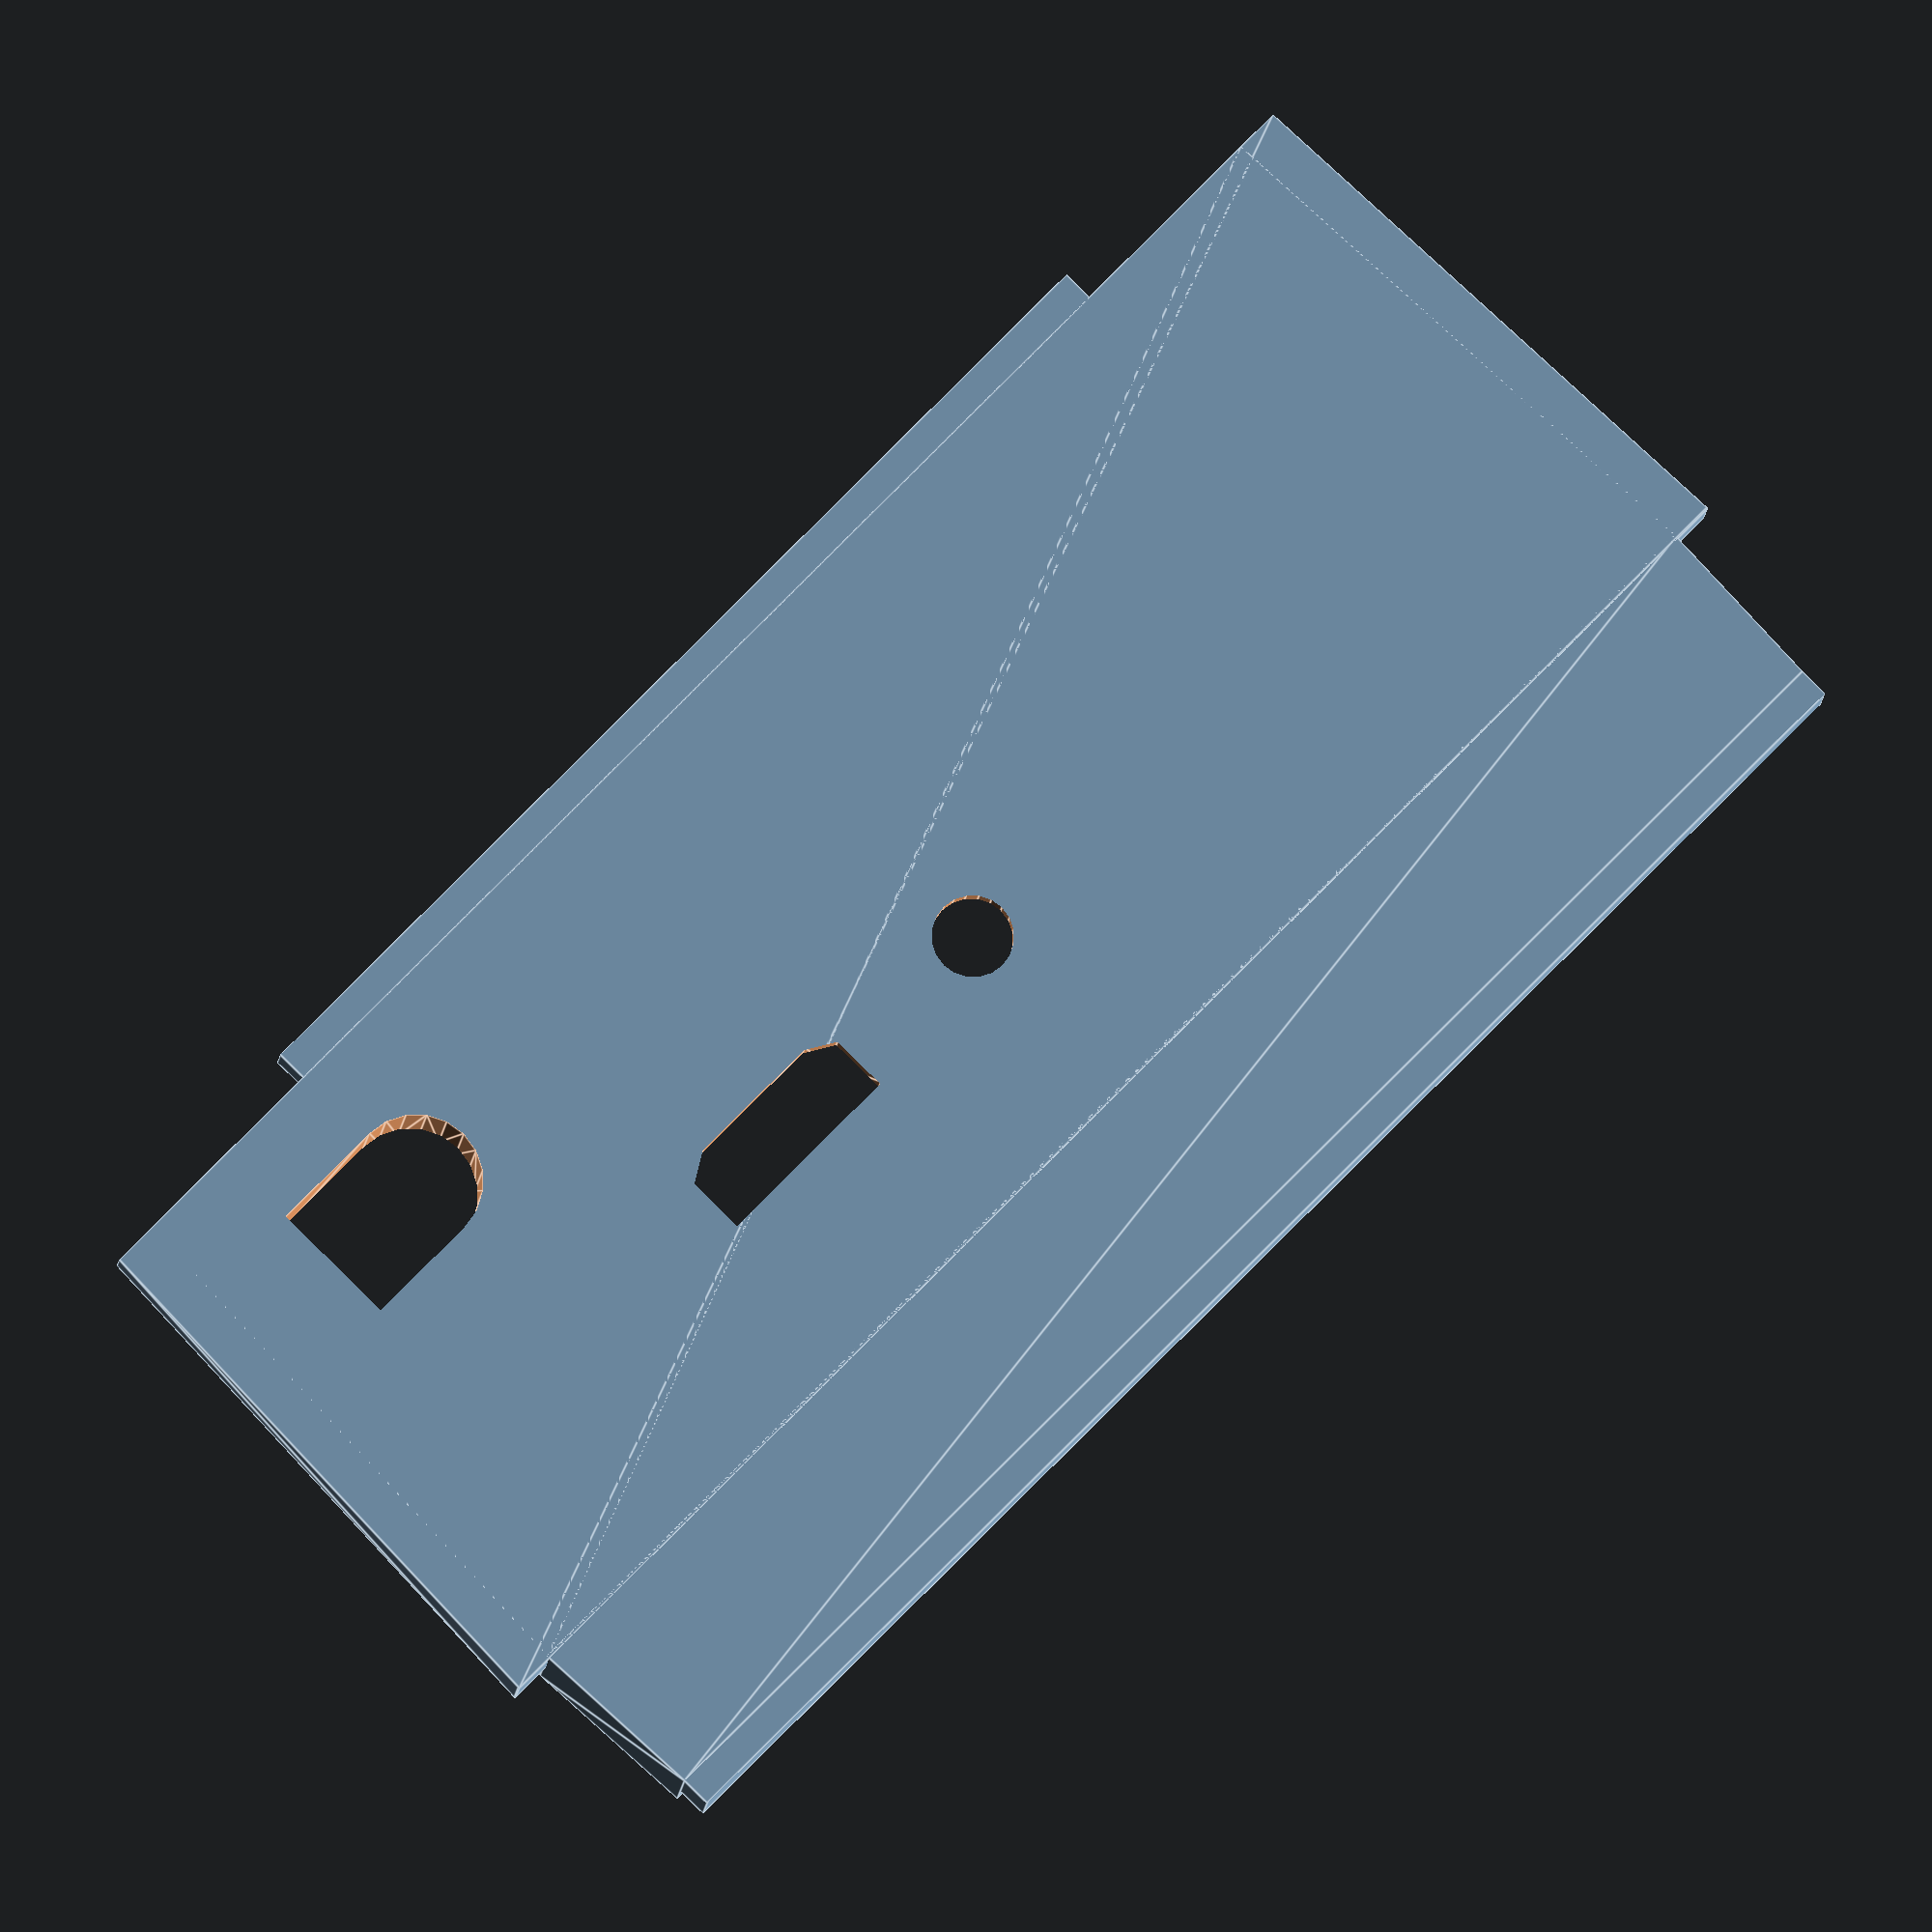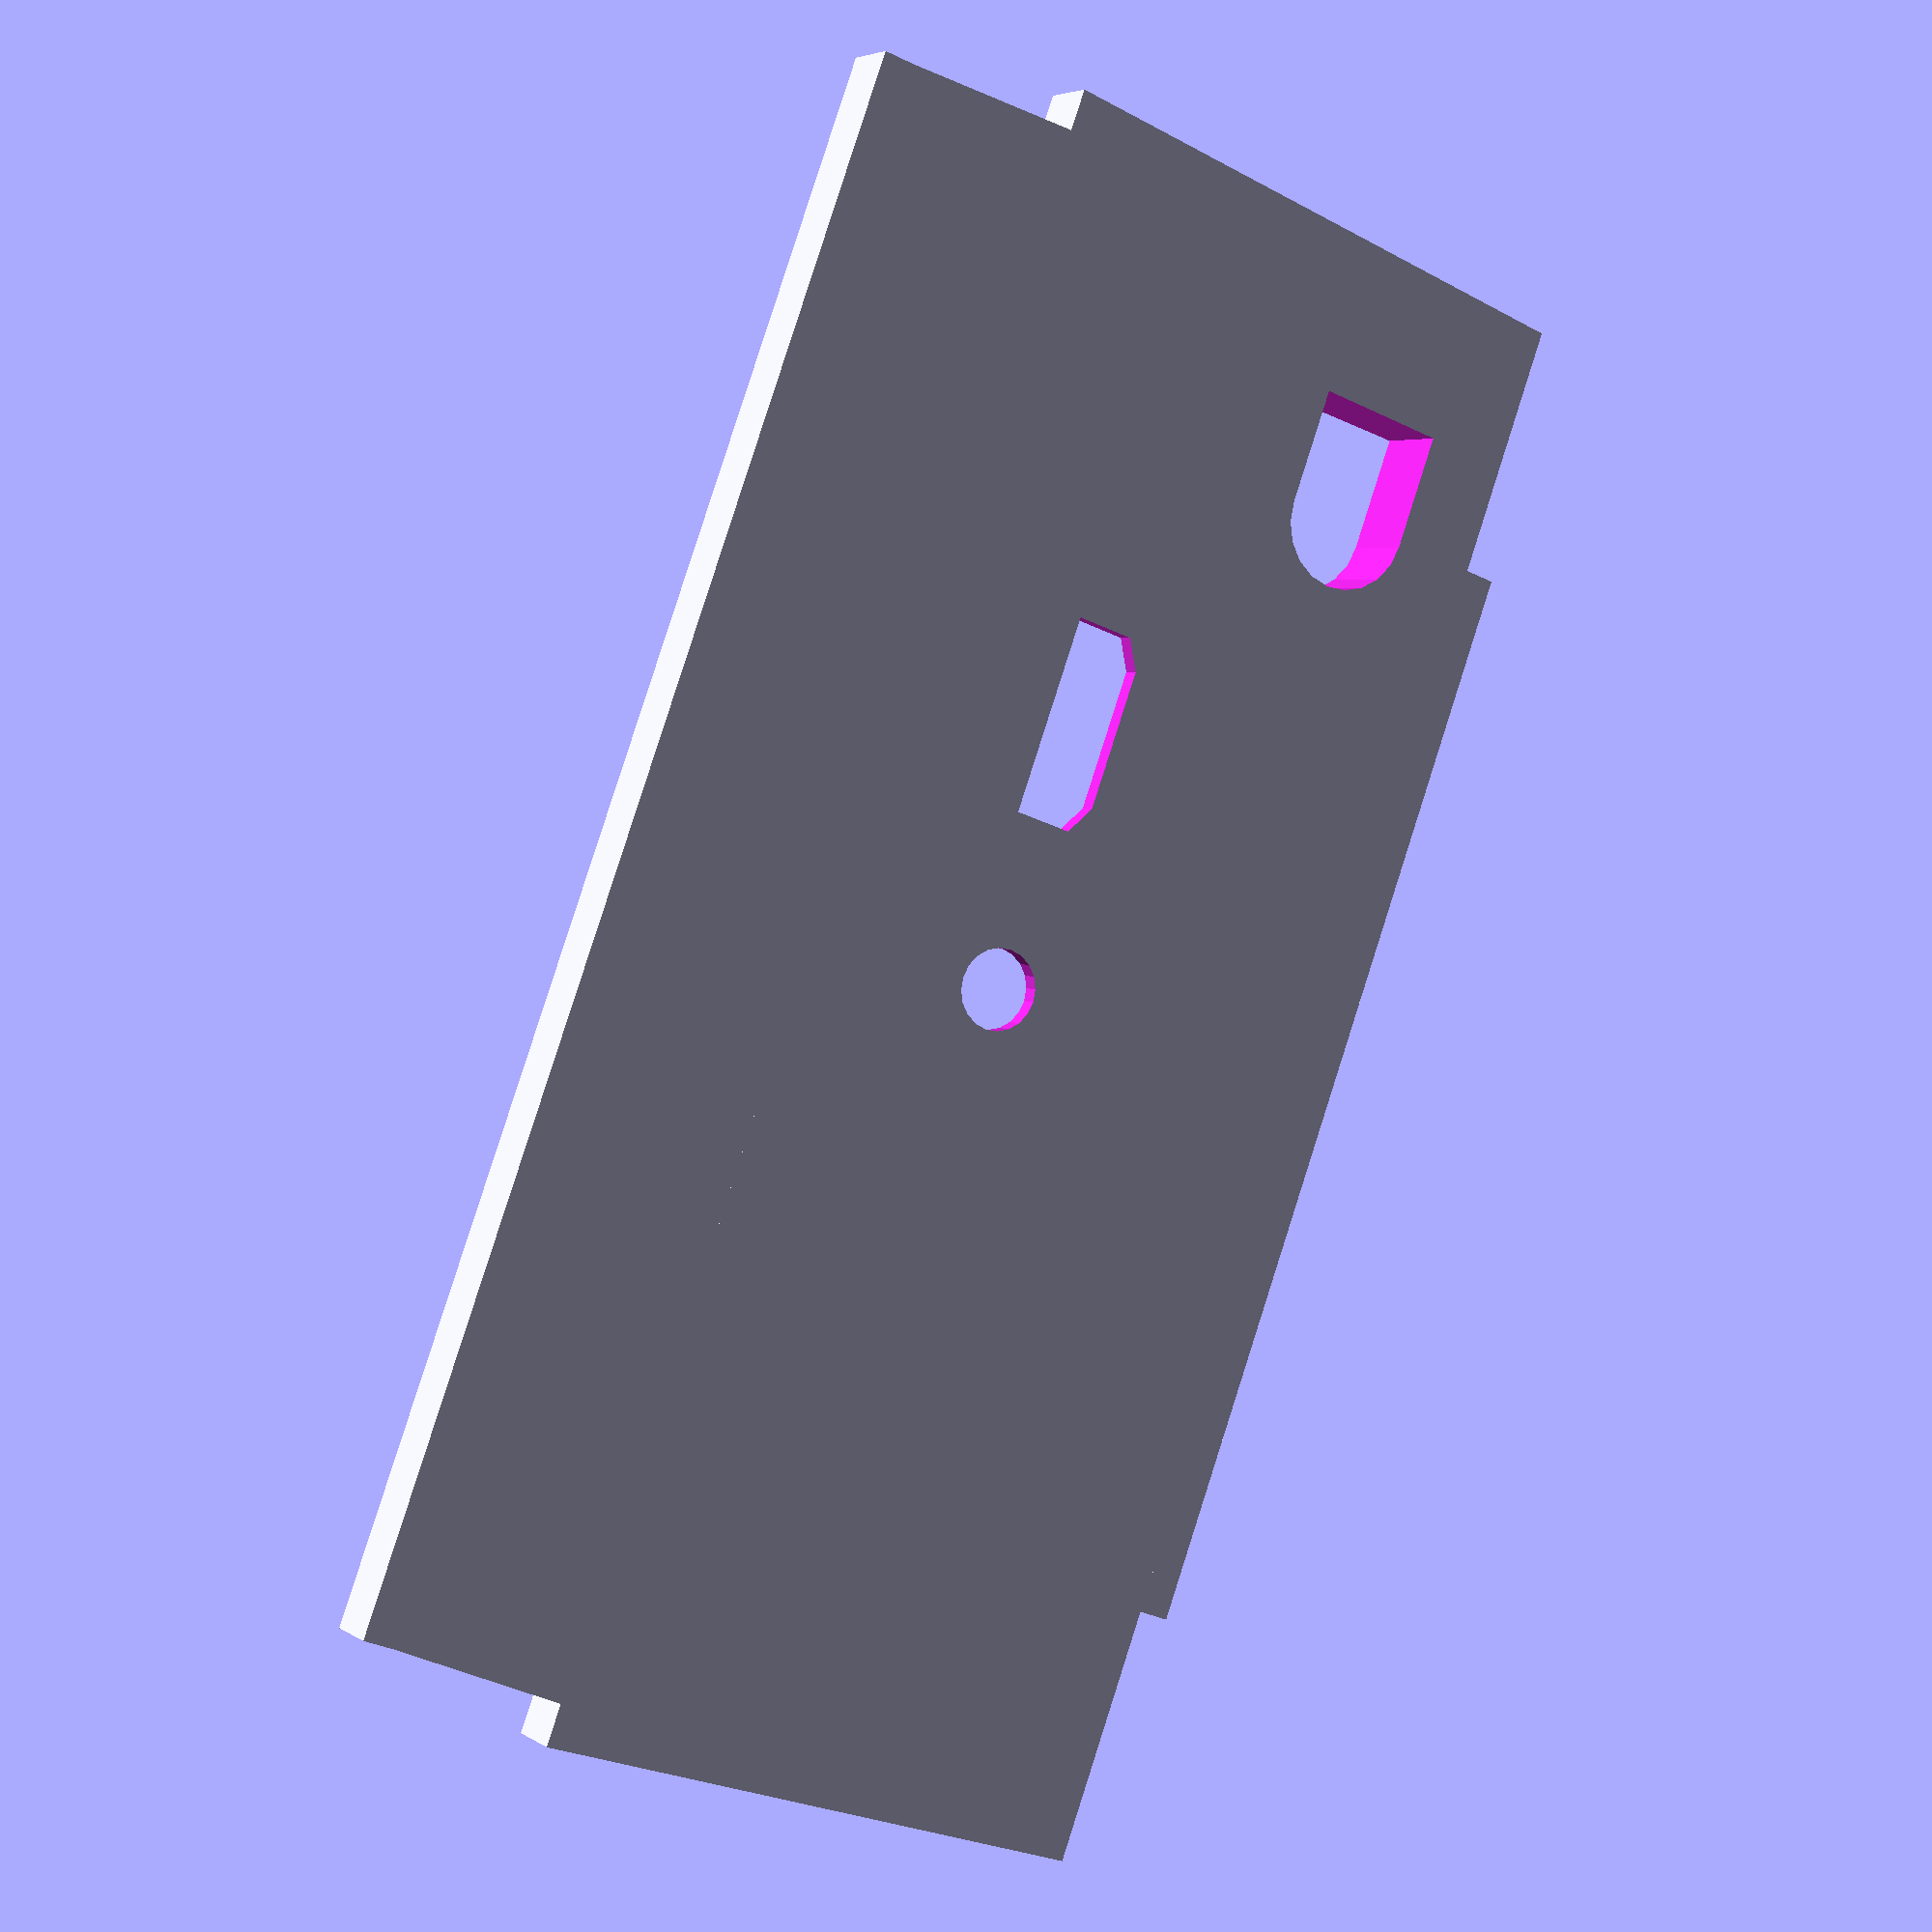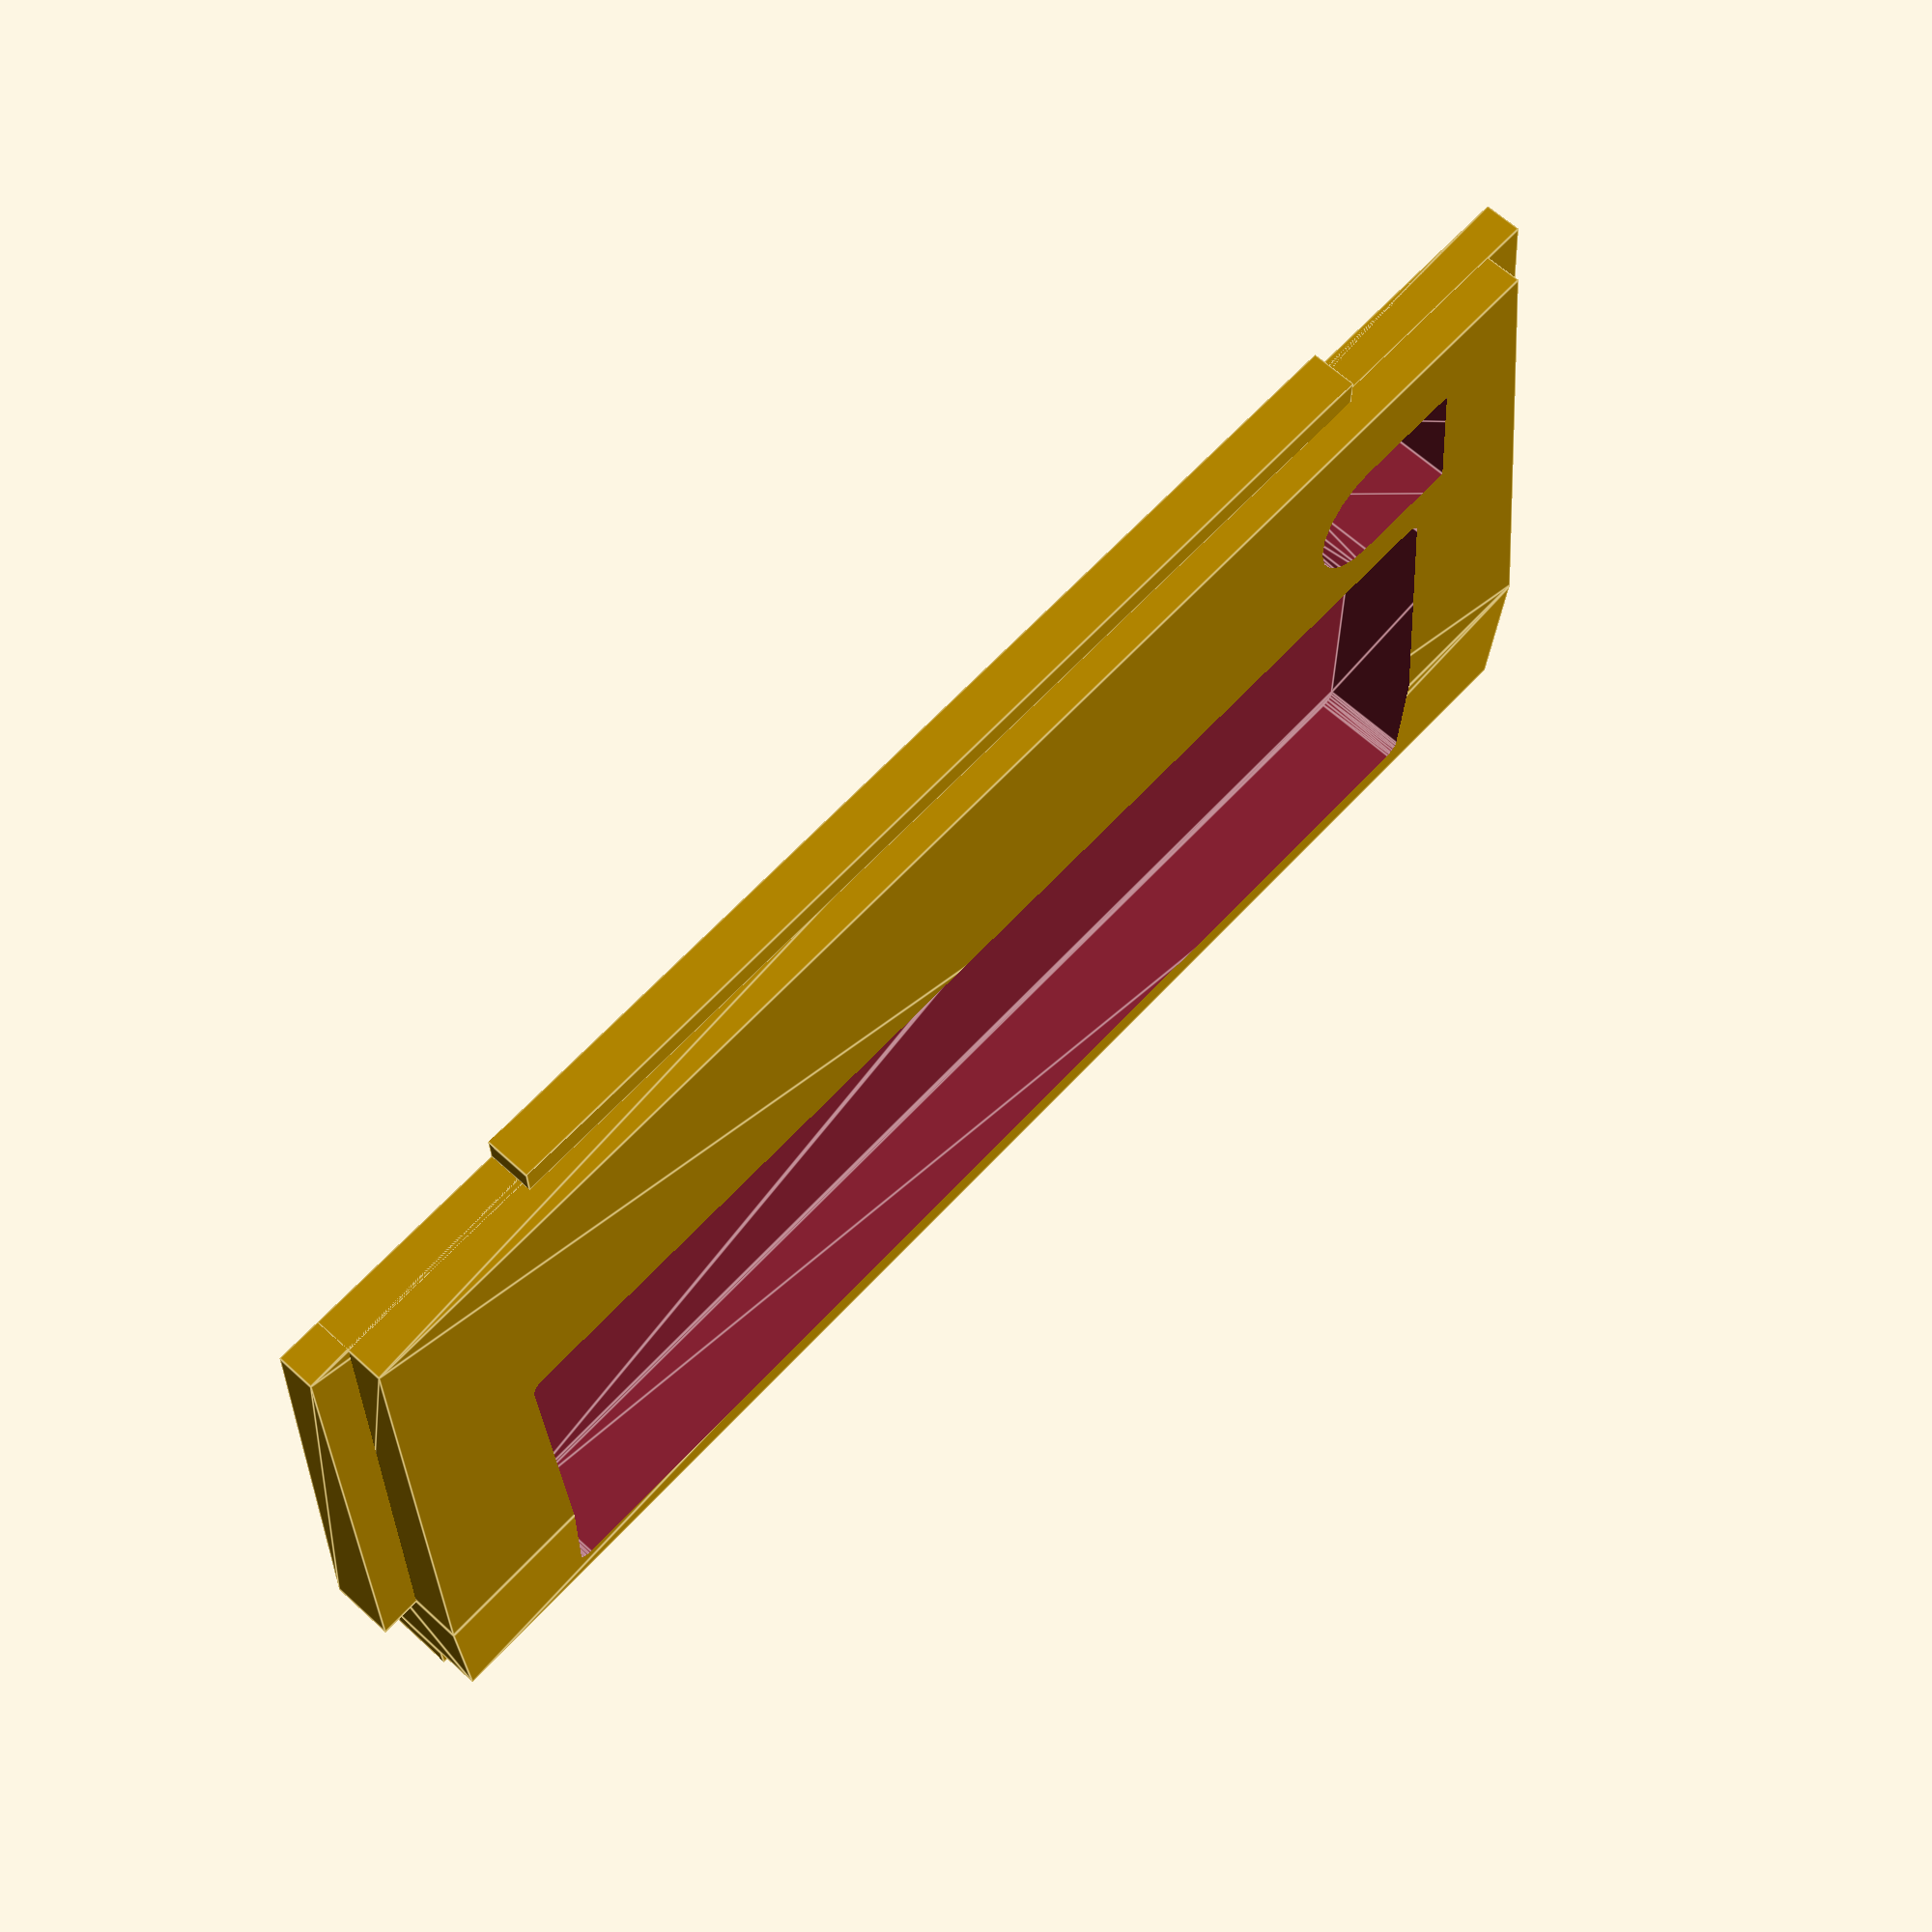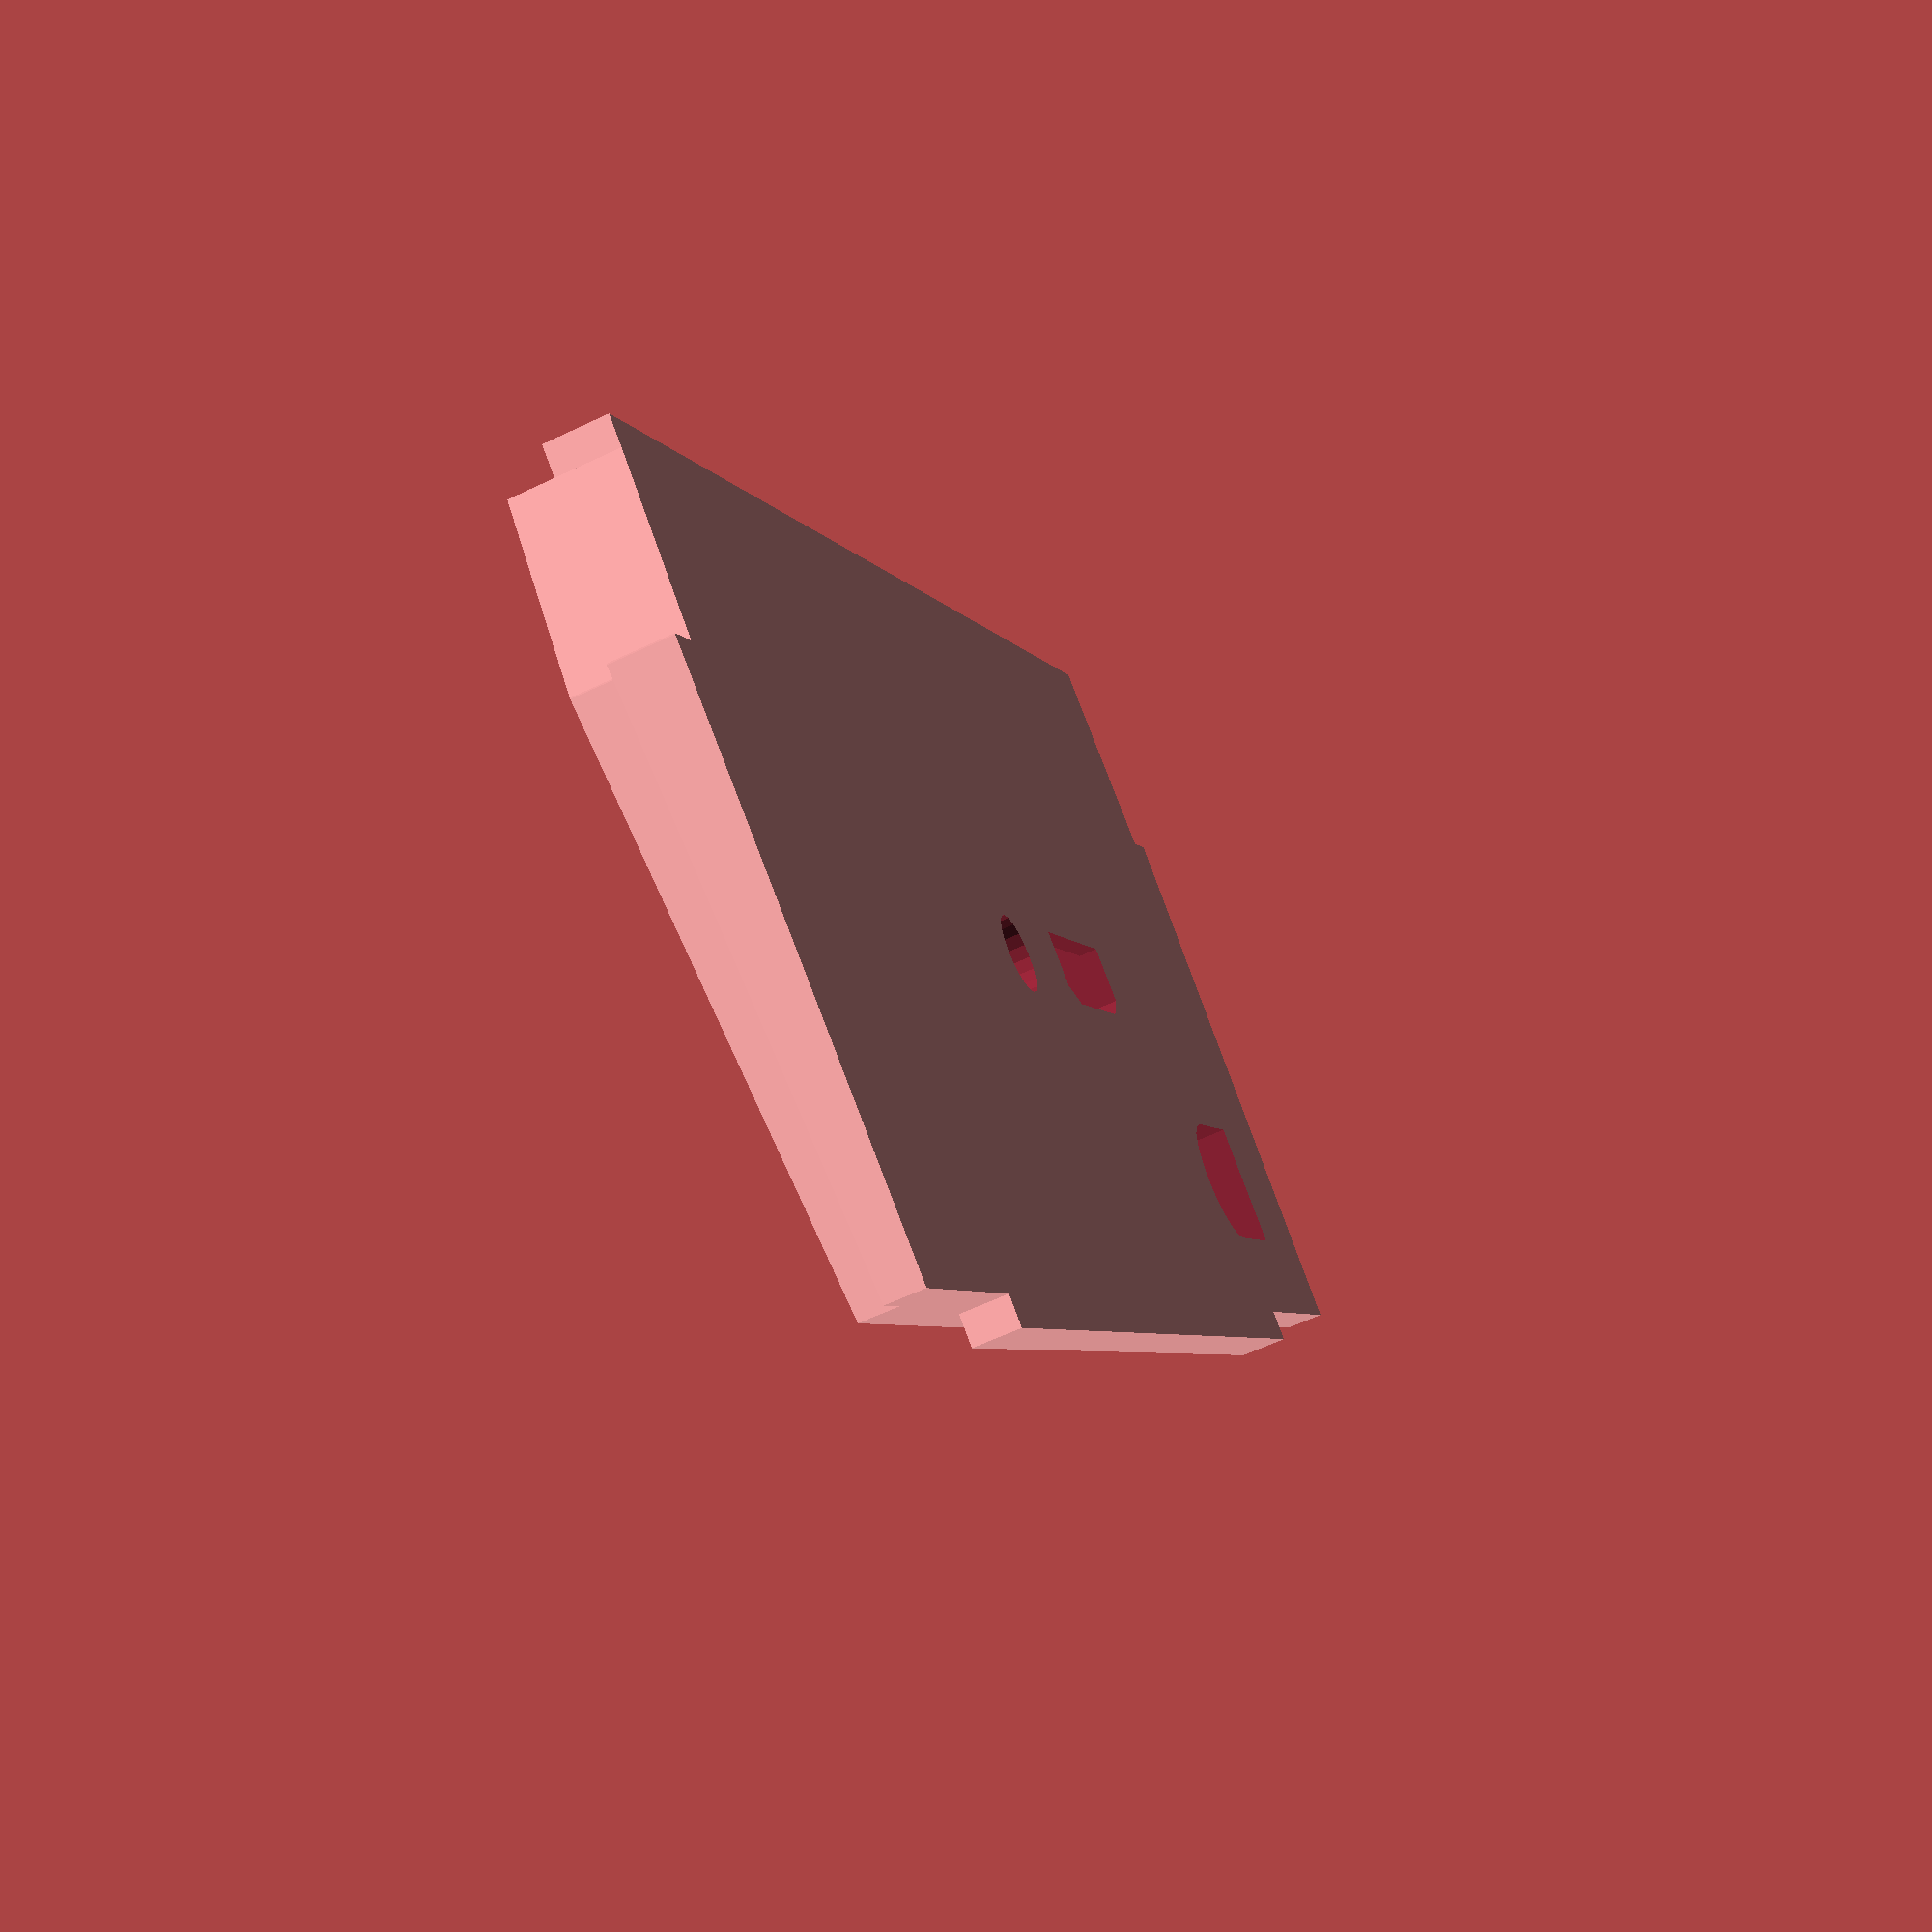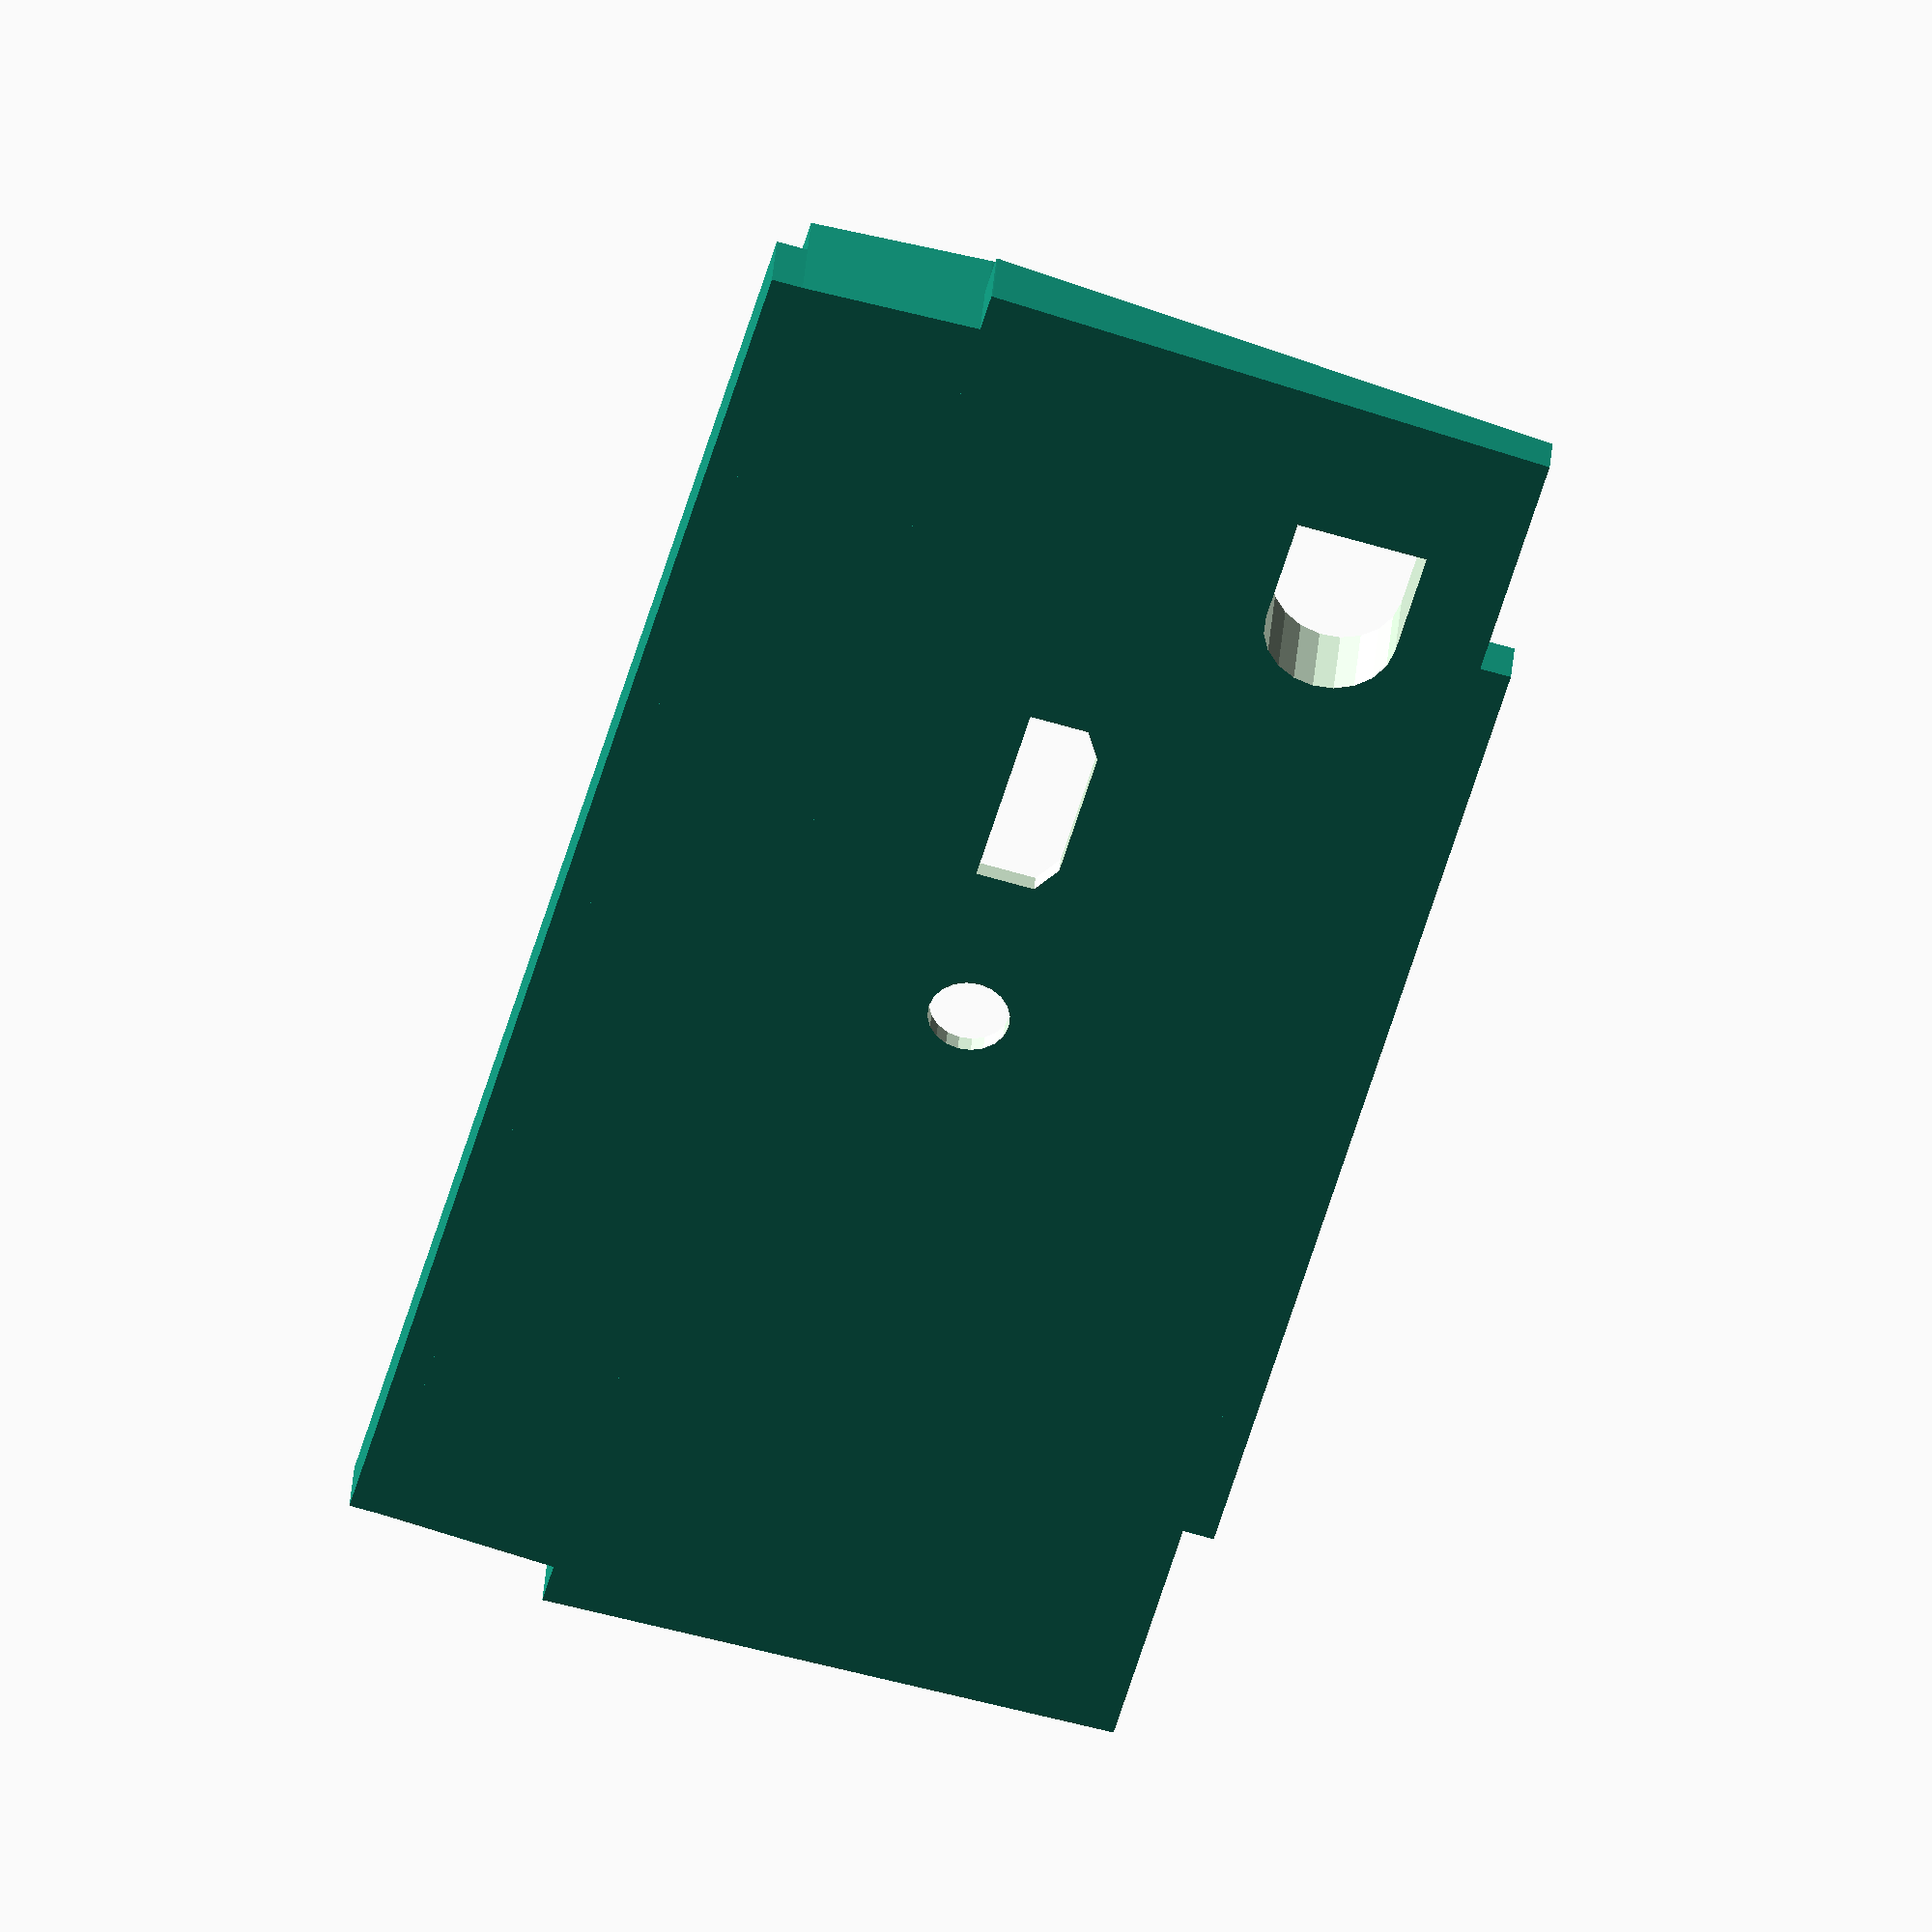
<openscad>
difference() {
    back_plate();
    translate([9.7, -0.1, 45.5]) power_jack(d=10);
    translate([-(99.8-125)/2, 1.5, 5.5]) indent(d=10);
    translate([34.8, 10, 5.6+45-16.5+2.5]) rotate([-180, 0, 0]) pi_plugs(d=11);
}

module indent(d=1) {
    $fn = 20;
    
    hull() {
        for (x = [2/2, 99.8-2/2]) {
            for (z = [2/2, 36.2-2/2]) {
                translate([x, 0, z]) rotate([-90, 0, 0]) cylinder(d=2, h=d);
            }
        }
    }
}

module pi_plugs(d=1) {
    $fn = 20;
    
    hull() {
        translate([-0.5, 0, 5.6-4.2]) cube([16, d, 4.7]);
        translate([-(11.3-15)/2, 0, 0]) cube([11.3, d, 0.1]);
    }

    translate([32-6/2, 0, 6/2]) rotate([-90, 0, 0]) cylinder(d=6.5, h=d);
}

module power_jack(d=1) {
    $fn = 20;
    hull() {
        cube([0.1, d, 10.5]);
        translate([14.6-(10.5/2), 0, 10.5/2]) rotate([-90, 0, 0]) cylinder(d=10.5, h=d);
    }
}

module back_plate() {
    translate([]) cube([125, 5.1, 2.5]);

    hull() {
        translate([0, 0, 2.5]) cube([125, 8.7, 0.1]);
        translate([-(126.2-125)/2, 0, 17]) cube([126.2, 9.2, 0.1]);
    }

    hull() {
        translate([-(126.2-125)/2, 0, 17]) cube([126.2, 9.2, 0.1]);
        translate([-(121.8-125)/2, 0, 62.7]) cube([121.8, 6.1, 0.1]);
    }
    
    translate([-(87.9-125)/2, 0, 62.7]) cube([87.9, 3.8, 2.6]);

    hull() {
        translate([-(132.9-125)/2, 0, 16.8]) cube([132.9, 5.1, 0.1]);
        translate([-(129-125)/2, 0, 62.7]) cube([129, 3.1, 0.1]);
    }
}
</openscad>
<views>
elev=275.7 azim=174.7 roll=134.7 proj=o view=edges
elev=34.2 azim=56.5 roll=236.5 proj=p view=wireframe
elev=205.6 azim=312.7 roll=179.8 proj=p view=edges
elev=280.8 azim=253.5 roll=339.6 proj=p view=solid
elev=69.6 azim=343.8 roll=254.0 proj=o view=solid
</views>
